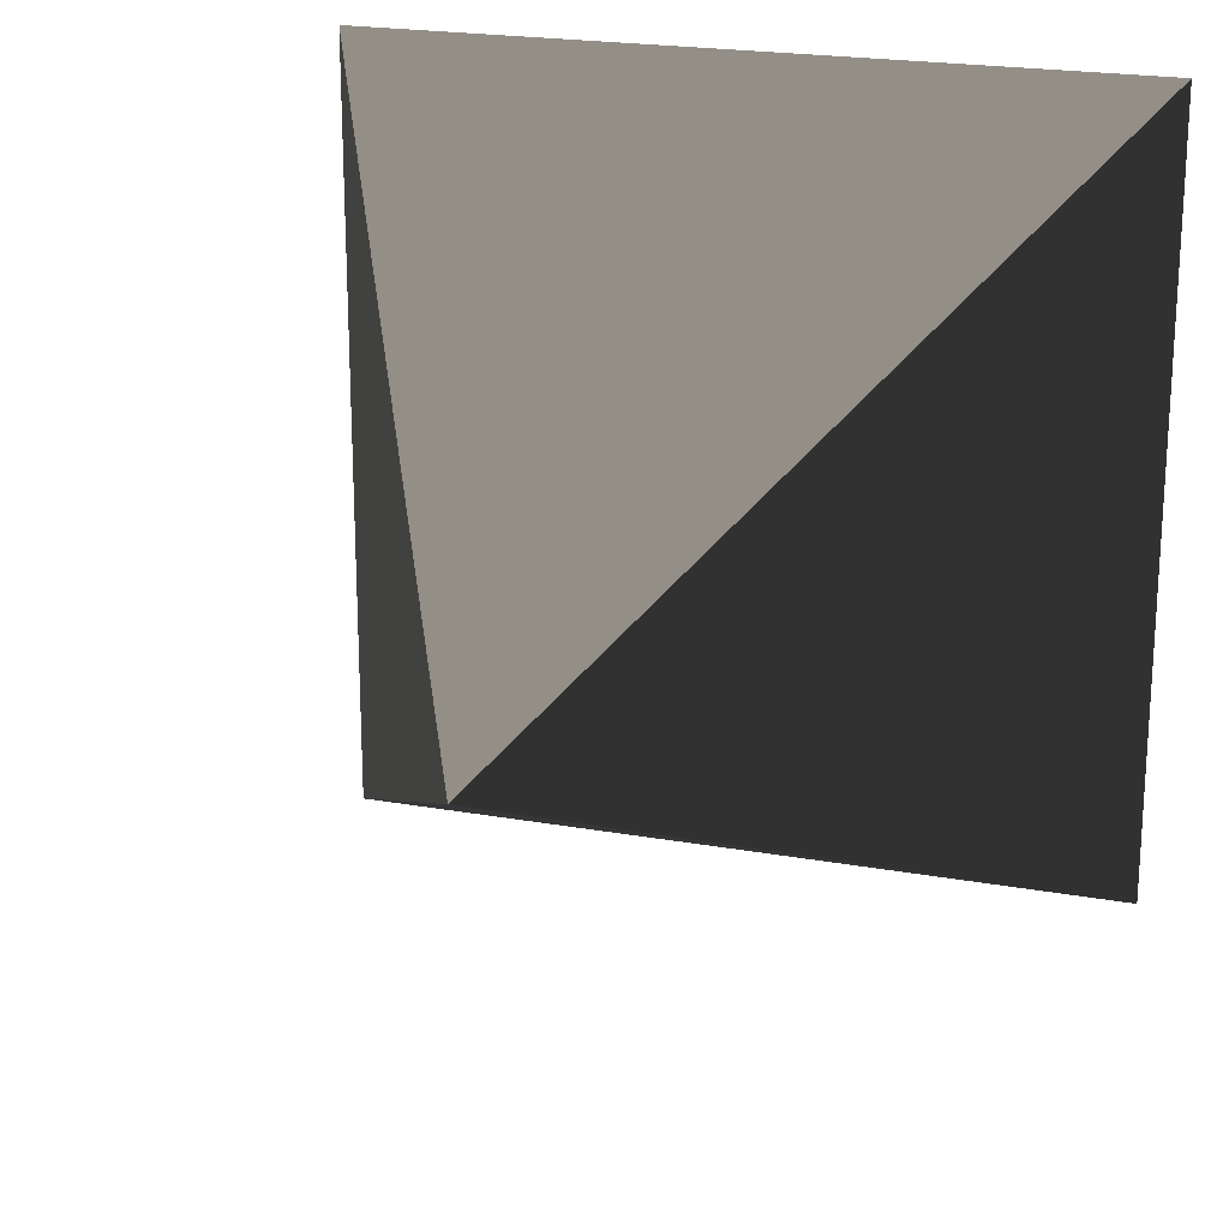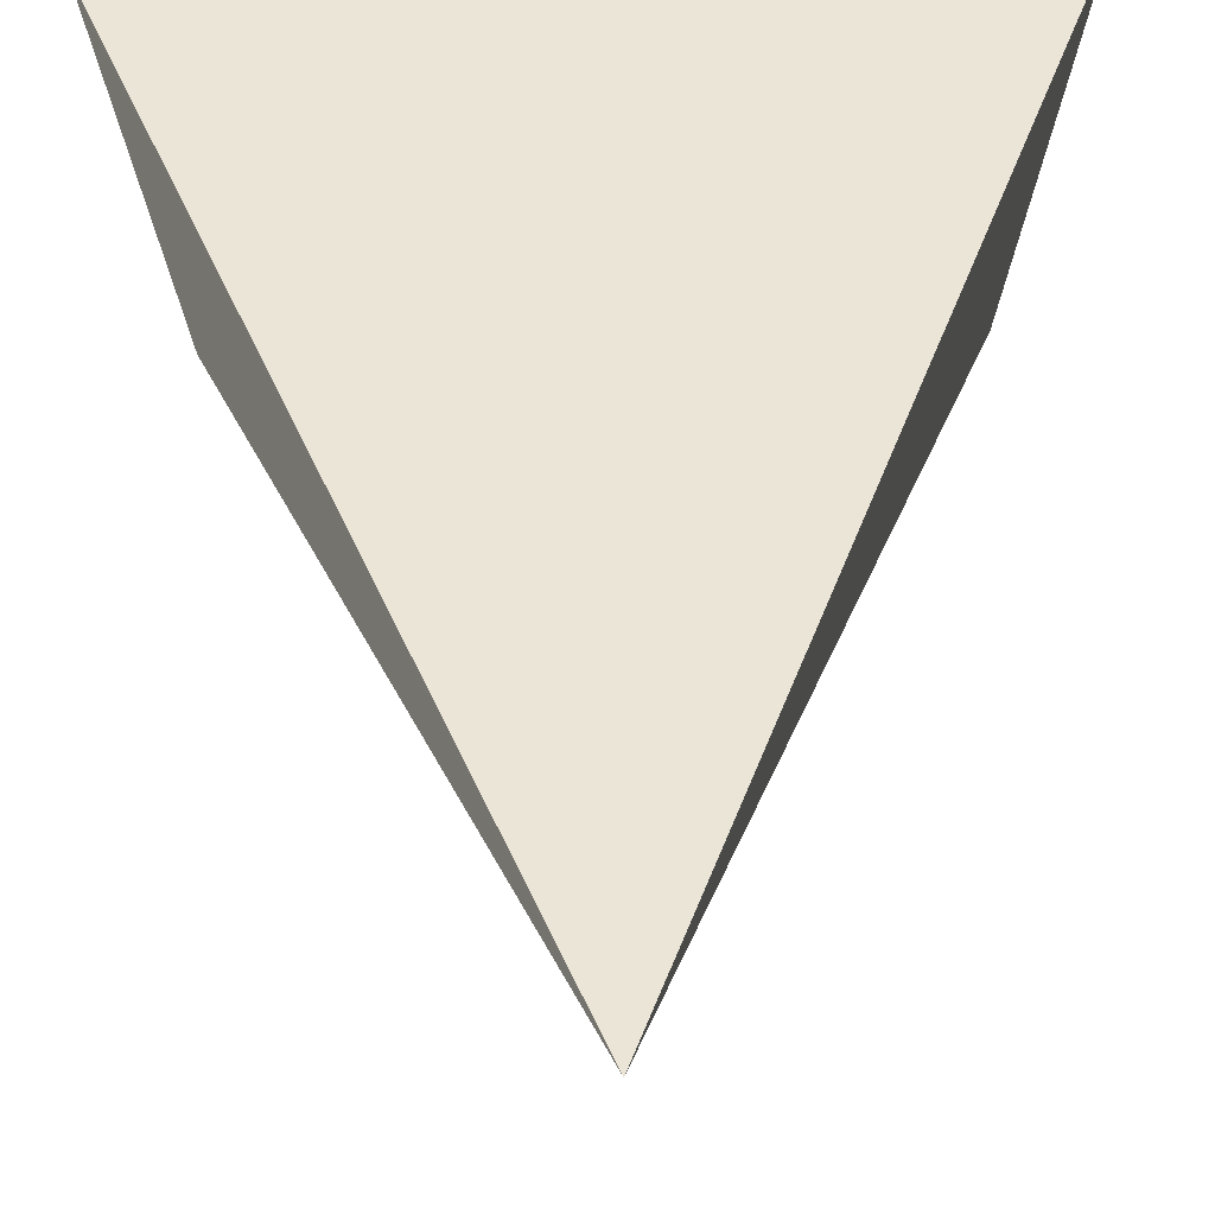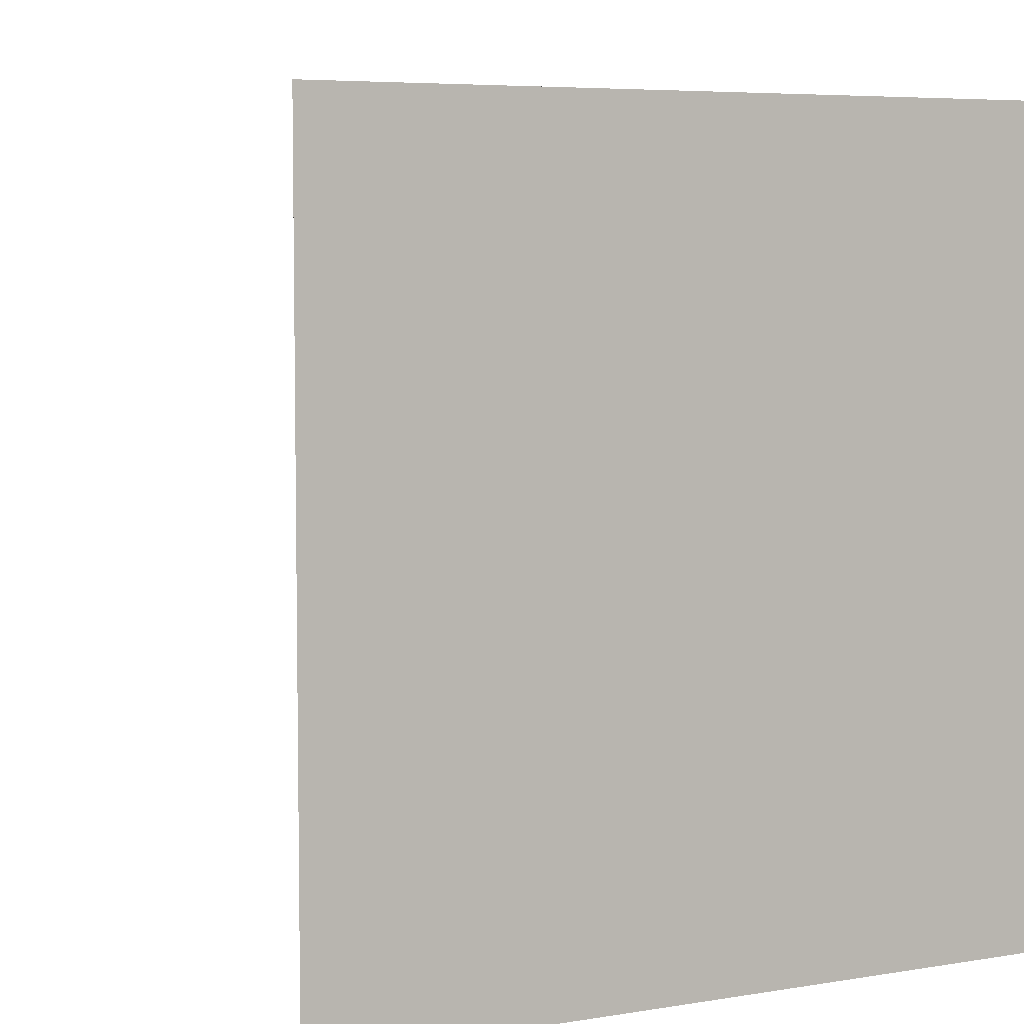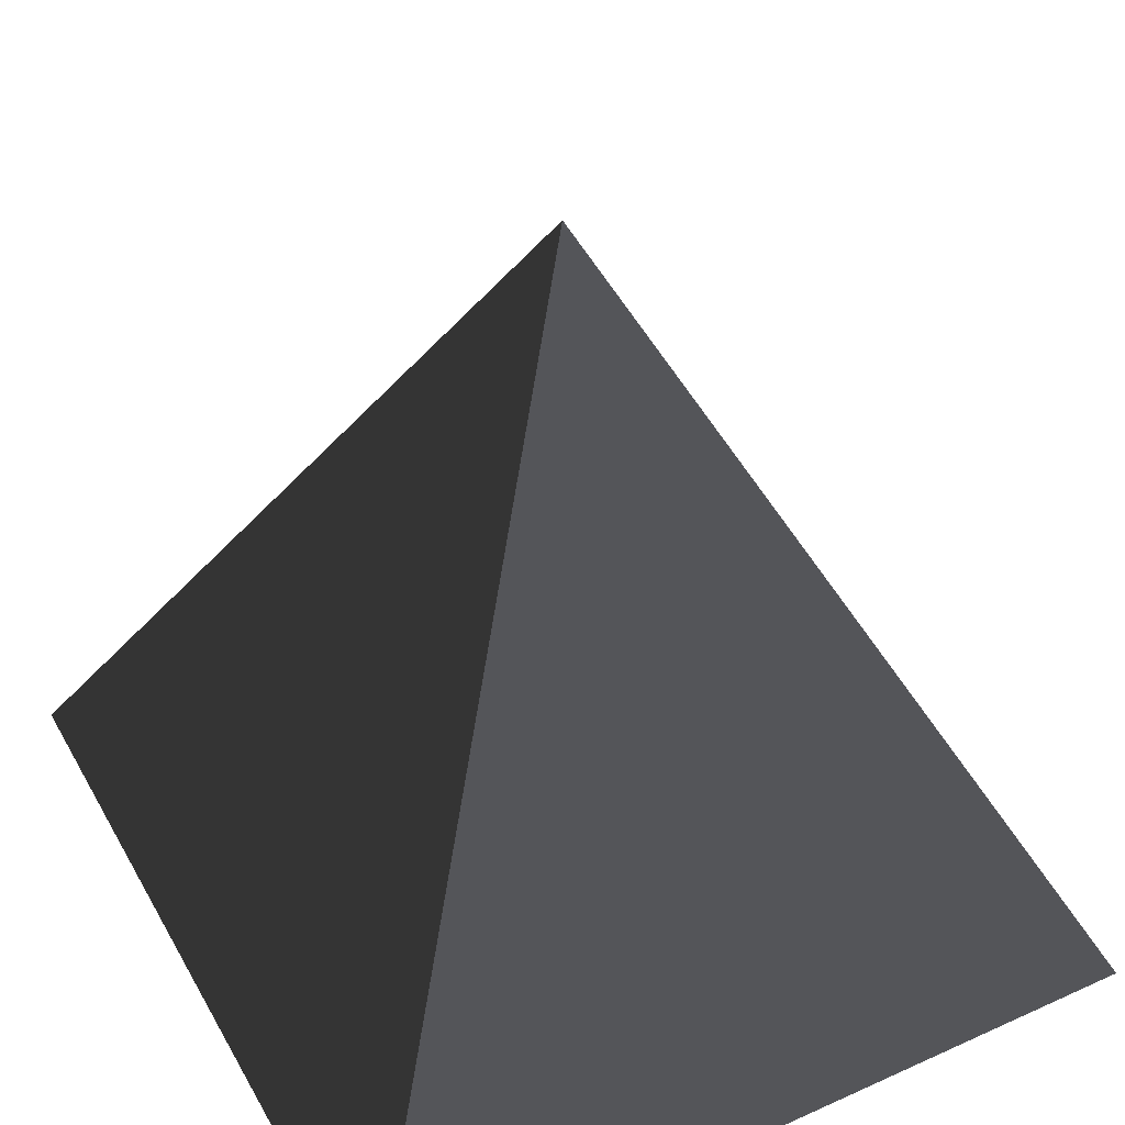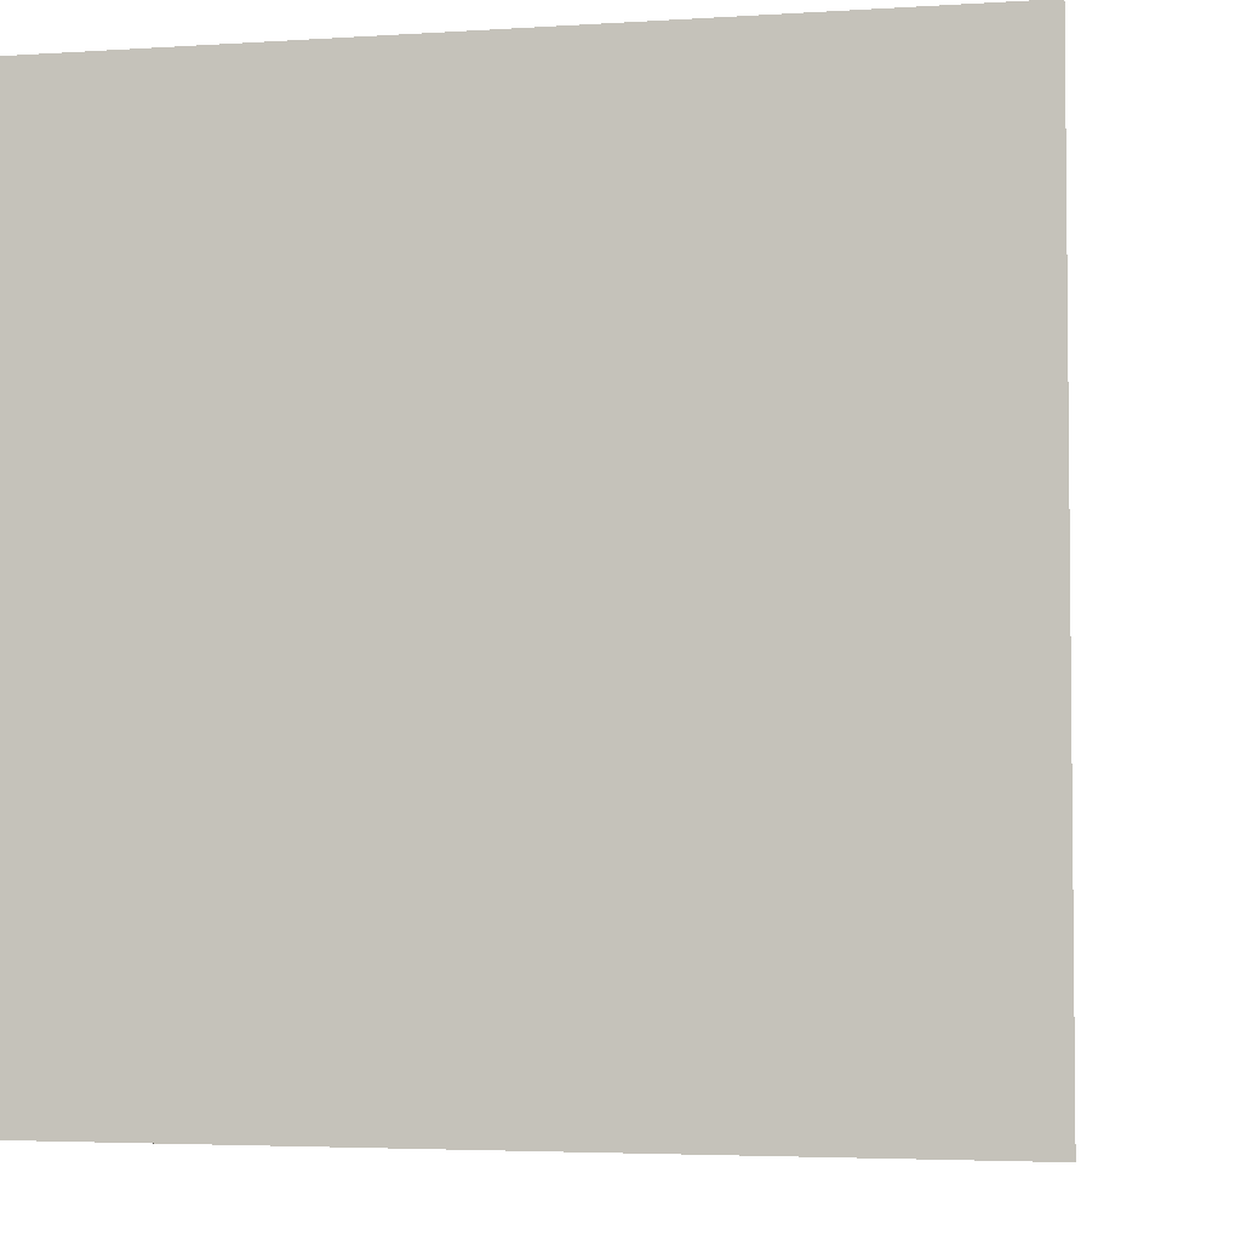
<metadata>
{"format":"obj","ext":"obj","renderer":"f3d","projection":"perspective","resolution":1024,"background":"white","views":[{"elev":21.3,"azim":-162.3,"up":"+Z"},{"elev":73.2,"azim":178.1,"up":"+Z"},{"elev":5.9,"azim":-27.1,"up":"+Z"},{"elev":45.4,"azim":152.3,"up":"+Y"},{"elev":-3.9,"azim":12.0,"up":"+Z"}]}
</metadata>
<code>
o Pyramid
v -1 -1 -1
v  1 -1 -1
v  1 -1  1
v -1 -1  1
v  0  1  0
f 1 2 3 4
f 1 2 5
f 2 3 5
f 3 4 5
f 4 1 5

</code>
